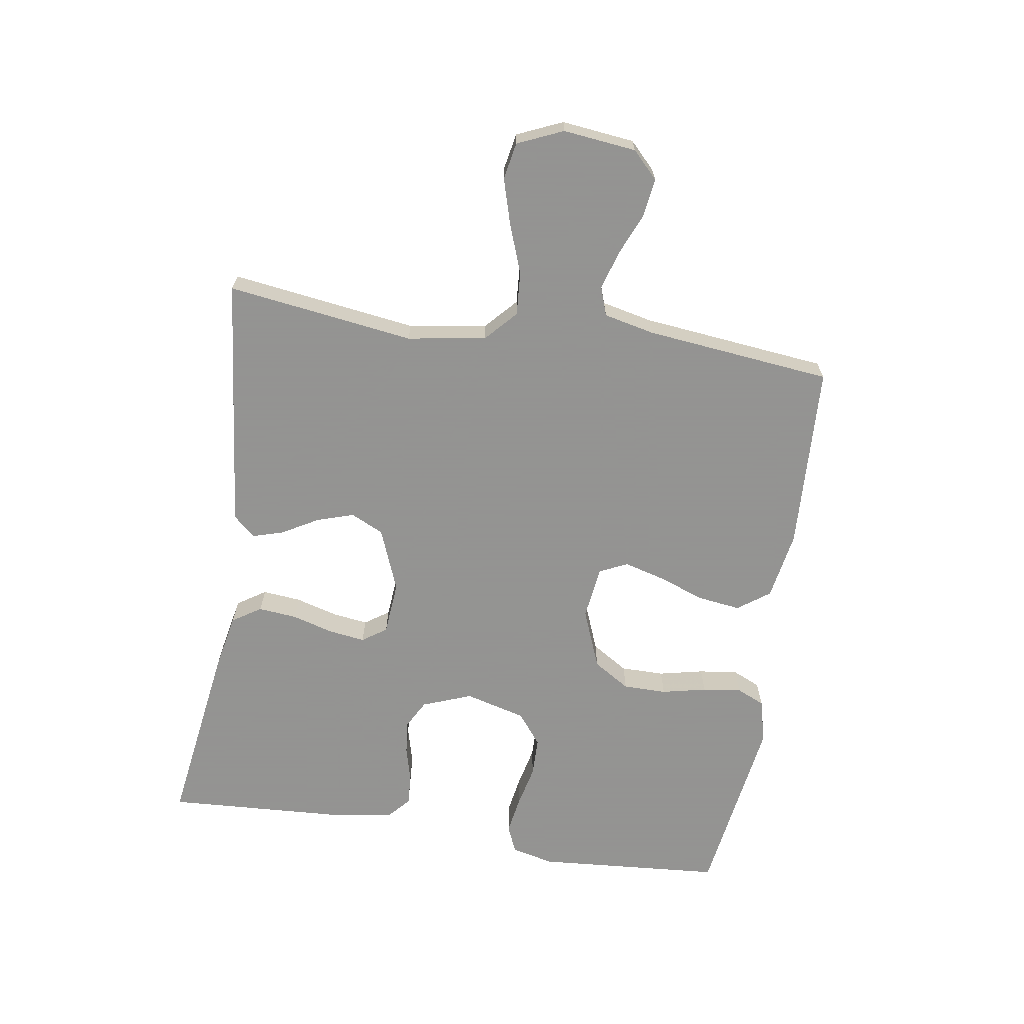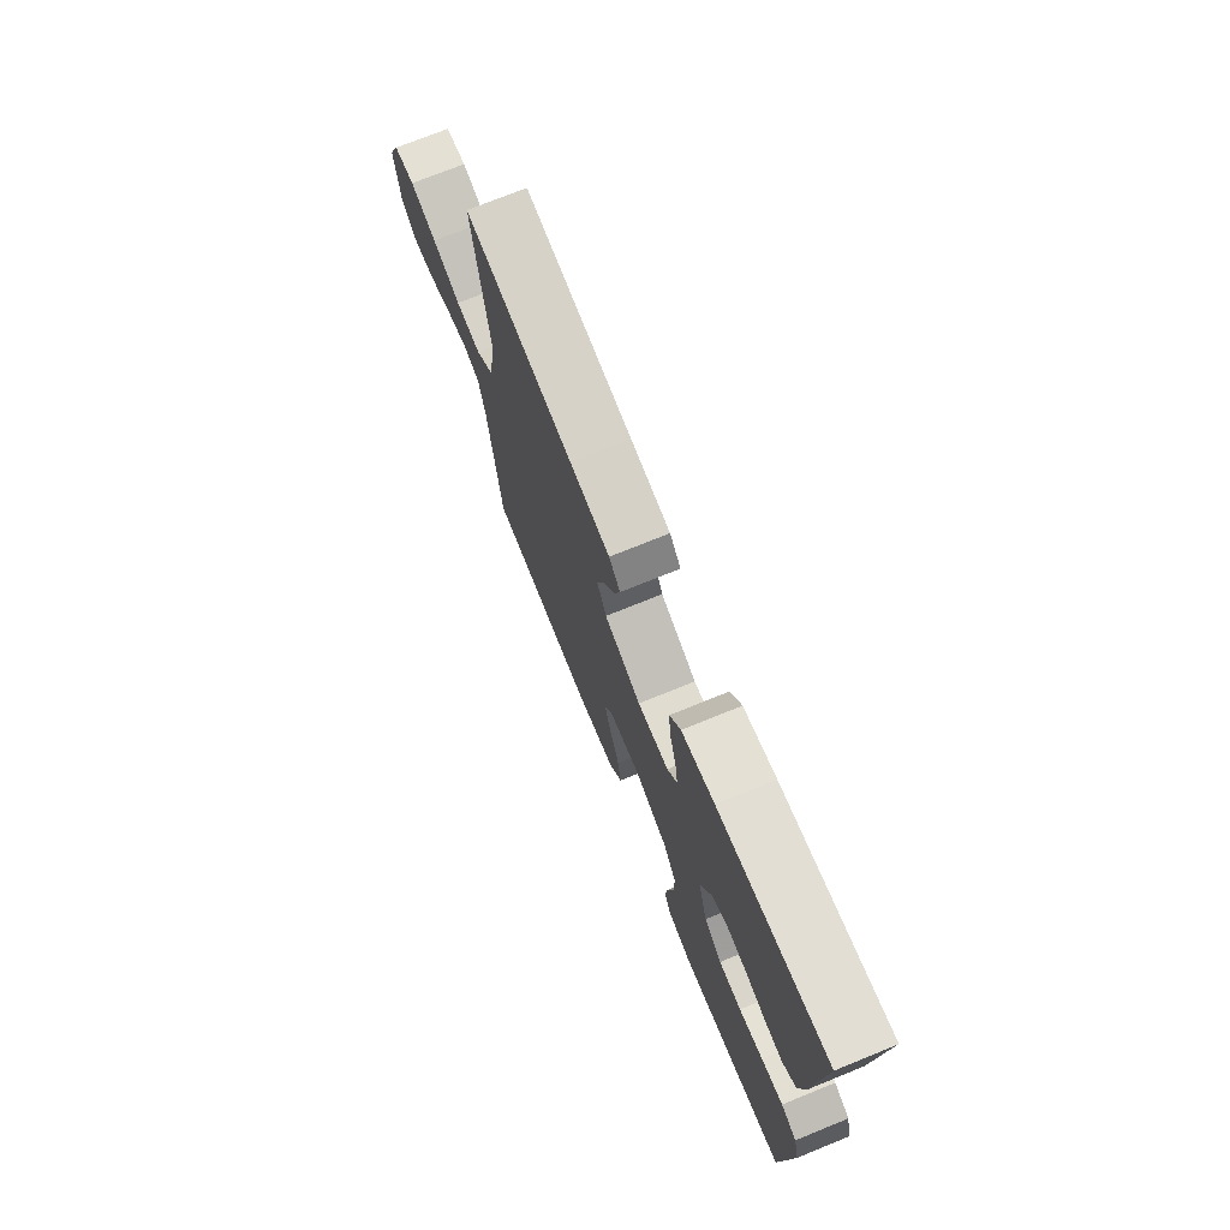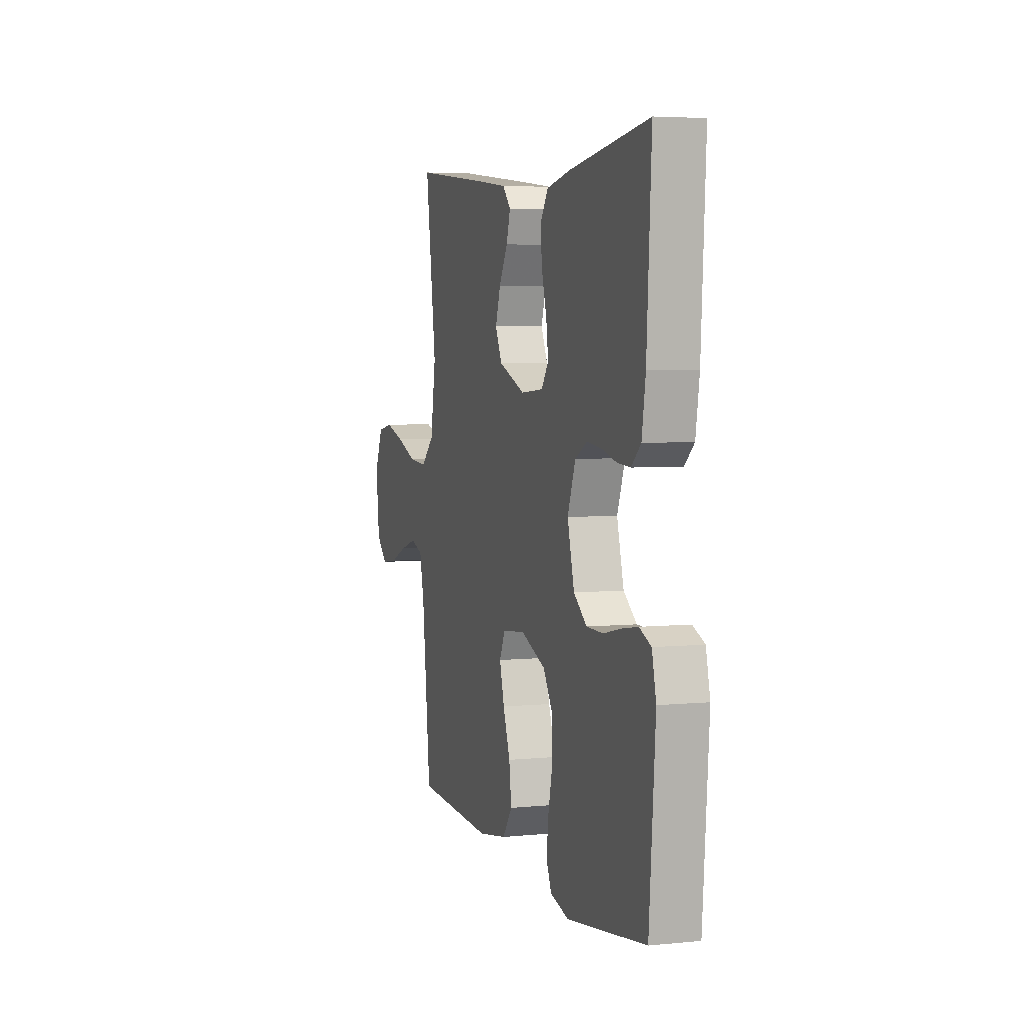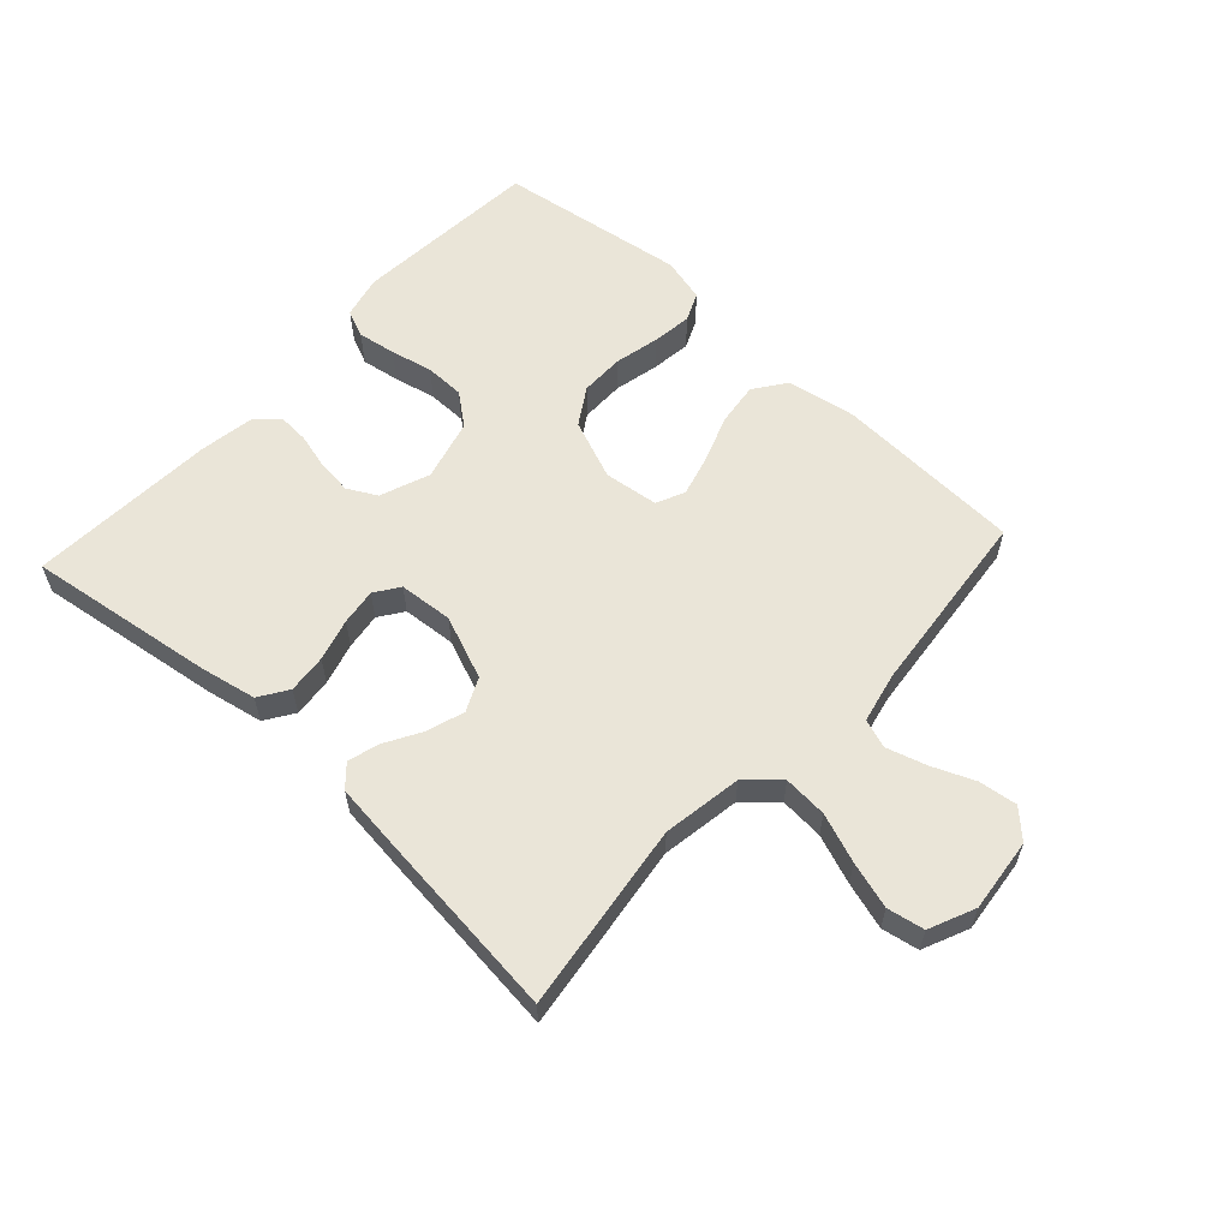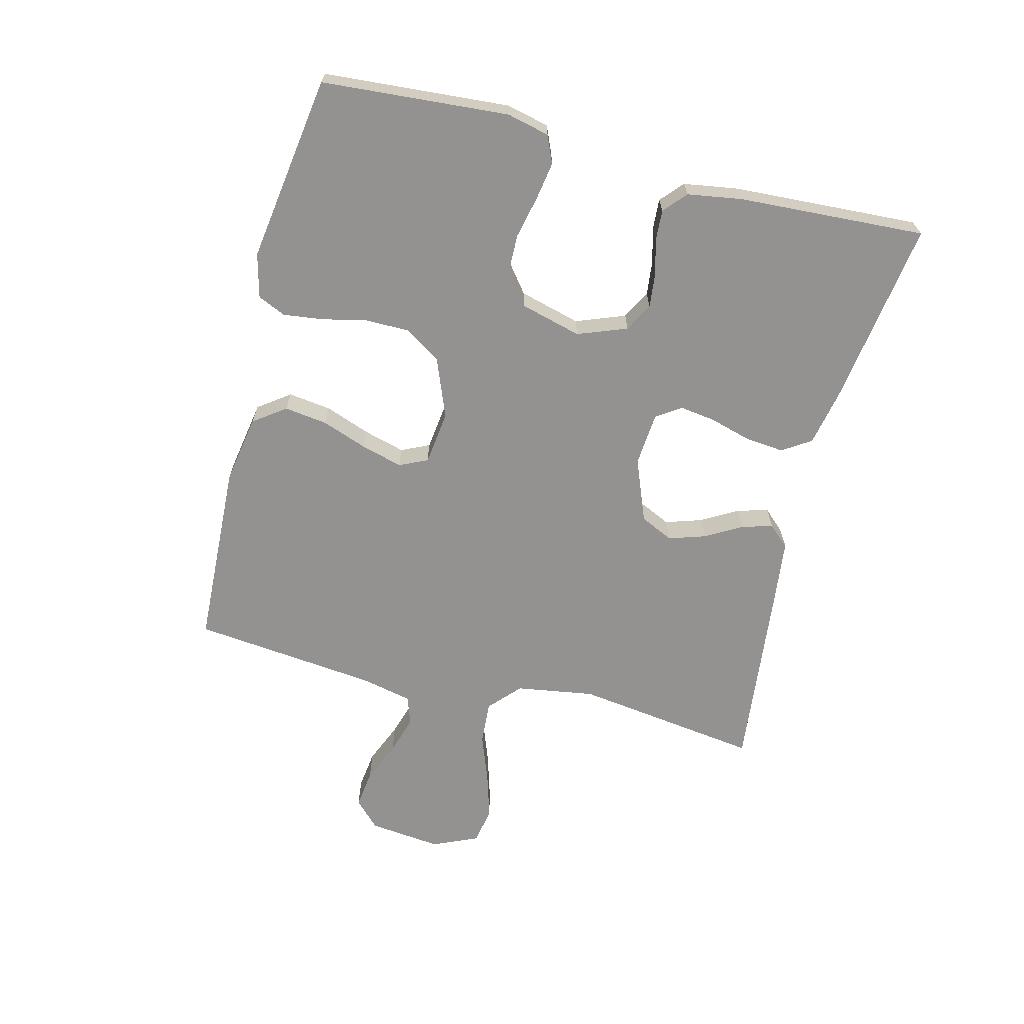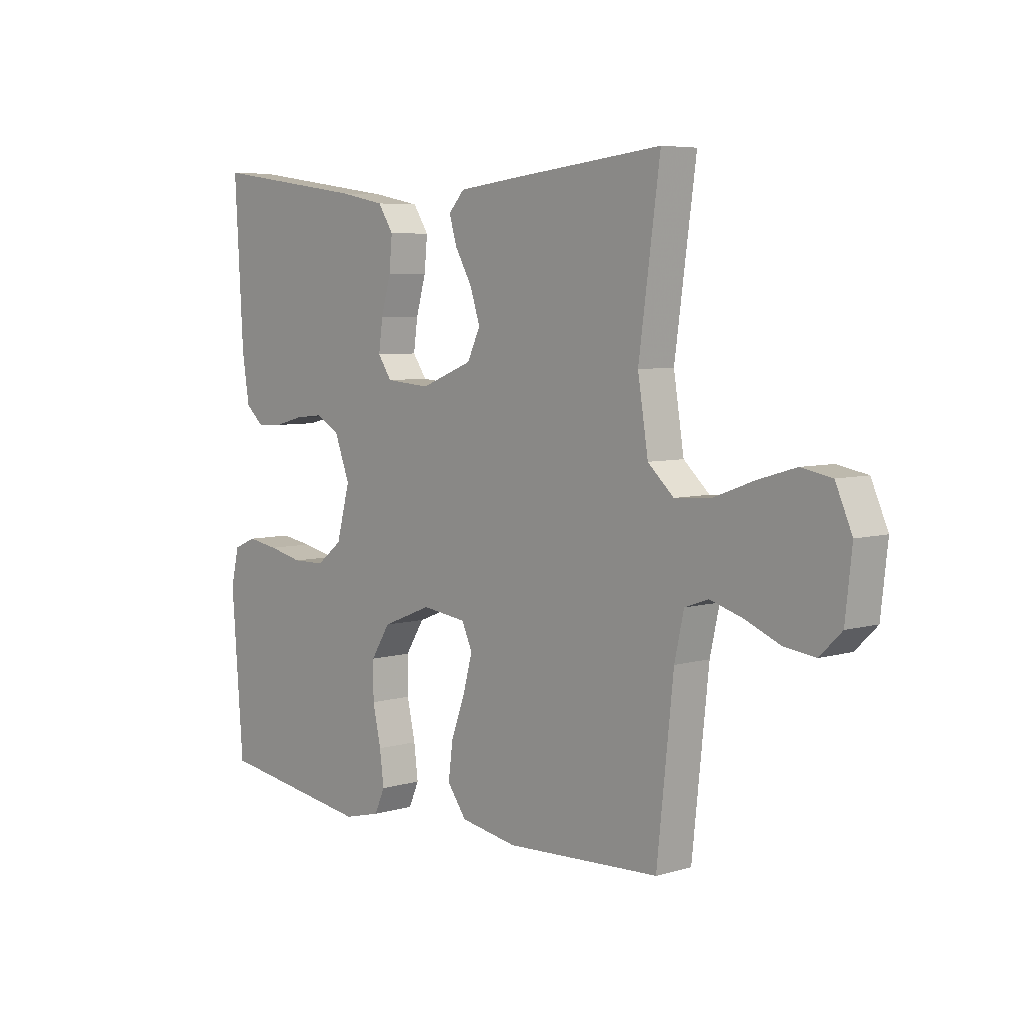
<metadata>
{"format":"obj","ext":"obj","renderer":"f3d","projection":"perspective","resolution":1024,"background":"white","views":[{"elev":-66.9,"azim":81.1,"up":"+Y"},{"elev":73.4,"azim":-112.1,"up":"+Z"},{"elev":4.7,"azim":-107.6,"up":"+Z"},{"elev":59.2,"azim":42.6,"up":"+Y"},{"elev":-66.4,"azim":-104.2,"up":"+Y"},{"elev":5.9,"azim":48.5,"up":"+Z"}]}
</metadata>
<code>
v -0.5 0.07 -0.5
v -0.523 0.07 -0.2
v -0.507 0.07 -0.132
v -0.463 0.07 -0.113
v -0.402 0.07 -0.123
v -0.335 0.07 -0.138
v -0.272 0.07 -0.137
v -0.222 0.07 -0.098
v -0.196 0.07 0
v -0.226 0.07 0.079
v -0.272 0.07 0.104
v -0.327 0.07 0.098
v -0.384 0.07 0.083
v -0.433 0.07 0.08
v -0.469 0.07 0.112
v -0.483 0.07 0.2
v -0.5 0.07 0.5
v -0.2 0.07 0.457
v -0.11 0.07 0.439
v -0.08 0.07 0.393
v -0.086 0.07 0.331
v -0.105 0.07 0.264
v -0.113 0.07 0.206
v -0.086 0.07 0.167
v 0 0.07 0.16
v 0.101 0.07 0.2
v 0.126 0.07 0.253
v 0.107 0.07 0.312
v 0.074 0.07 0.37
v 0.059 0.07 0.42
v 0.09 0.07 0.454
v 0.2 0.07 0.467
v 0.5 0.07 0.5
v 0.459 0.07 0.2
v 0.479 0.07 0.074
v 0.529 0.07 0.028
v 0.599 0.07 0.033
v 0.677 0.07 0.062
v 0.751 0.07 0.084
v 0.81 0.07 0.073
v 0.842 0.07 0
v 0.829 0.07 -0.117
v 0.787 0.07 -0.158
v 0.726 0.07 -0.15
v 0.659 0.07 -0.122
v 0.596 0.07 -0.103
v 0.55 0.07 -0.119
v 0.532 0.07 -0.2
v 0.5 0.07 -0.5
v 0.2 0.07 -0.514
v 0.09 0.07 -0.495
v 0.053 0.07 -0.444
v 0.062 0.07 -0.375
v 0.089 0.07 -0.301
v 0.107 0.07 -0.235
v 0.086 0.07 -0.19
v 0 0.07 -0.179
v -0.096 0.07 -0.217
v -0.133 0.07 -0.276
v -0.133 0.07 -0.346
v -0.117 0.07 -0.418
v -0.109 0.07 -0.481
v -0.129 0.07 -0.526
v -0.2 0.07 -0.544
v -0.5 0 -0.5
v -0.523 0 -0.2
v -0.507 0 -0.132
v -0.463 0 -0.113
v -0.402 0 -0.123
v -0.335 0 -0.138
v -0.272 0 -0.137
v -0.222 0 -0.098
v -0.196 0 0
v -0.226 0 0.079
v -0.272 0 0.104
v -0.327 0 0.098
v -0.384 0 0.083
v -0.433 0 0.08
v -0.469 0 0.112
v -0.483 0 0.2
v -0.5 0 0.5
v -0.2 0 0.457
v -0.11 0 0.439
v -0.08 0 0.393
v -0.086 0 0.331
v -0.105 0 0.264
v -0.113 0 0.206
v -0.086 0 0.167
v 0 0 0.16
v 0.101 0 0.2
v 0.126 0 0.253
v 0.107 0 0.312
v 0.074 0 0.37
v 0.059 0 0.42
v 0.09 0 0.454
v 0.2 0 0.467
v 0.5 0 0.5
v 0.459 0 0.2
v 0.479 0 0.074
v 0.529 0 0.028
v 0.599 0 0.033
v 0.677 0 0.062
v 0.751 0 0.084
v 0.81 0 0.073
v 0.842 0 0
v 0.829 0 -0.117
v 0.787 0 -0.158
v 0.726 0 -0.15
v 0.659 0 -0.122
v 0.596 0 -0.103
v 0.55 0 -0.119
v 0.532 0 -0.2
v 0.5 0 -0.5
v 0.2 0 -0.514
v 0.09 0 -0.495
v 0.053 0 -0.444
v 0.062 0 -0.375
v 0.089 0 -0.301
v 0.107 0 -0.235
v 0.086 0 -0.19
v 0 0 -0.179
v -0.096 0 -0.217
v -0.133 0 -0.276
v -0.133 0 -0.346
v -0.117 0 -0.418
v -0.109 0 -0.481
v -0.129 0 -0.526
v -0.2 0 -0.544
f 4 5 6
f 3 4 6
f 2 3 6
f 1 2 6
f 64 1 6
f 63 64 6
f 62 63 6
f 61 62 6
f 60 61 6
f 59 60 6 7
f 58 59 7 8
f 57 58 8 9
f 56 57 9 10
f 52 53 54
f 51 52 54
f 50 51 54
f 49 50 54
f 48 49 54
f 47 48 54 55
f 46 47 55 56
f 43 44 45
f 42 43 45
f 41 42 45
f 40 41 45
f 39 40 45
f 38 39 45
f 37 38 45
f 36 37 45 46
f 46 56 10
f 36 46 10
f 35 36 10
f 32 33 34
f 31 32 34
f 30 31 34
f 29 30 34
f 28 29 34
f 27 28 34 35
f 20 21 22
f 19 20 22
f 18 19 22
f 17 18 22
f 16 17 22
f 15 16 22
f 14 15 22
f 13 14 22
f 12 13 22
f 11 12 22 23
f 10 11 23 24
f 26 27 35
f 25 26 35
f 10 24 25 35
f 70 69 68
f 70 68 67
f 70 67 66
f 70 66 65
f 70 65 128
f 70 128 127
f 70 127 126
f 70 126 125
f 70 125 124
f 71 70 124 123
f 72 71 123 122
f 73 72 122 121
f 74 73 121 120
f 118 117 116
f 118 116 115
f 118 115 114
f 118 114 113
f 118 113 112
f 119 118 112 111
f 120 119 111 110
f 109 108 107
f 109 107 106
f 109 106 105
f 109 105 104
f 109 104 103
f 109 103 102
f 109 102 101
f 110 109 101 100
f 74 120 110
f 74 110 100
f 74 100 99
f 98 97 96
f 98 96 95
f 98 95 94
f 98 94 93
f 98 93 92
f 99 98 92 91
f 86 85 84
f 86 84 83
f 86 83 82
f 86 82 81
f 86 81 80
f 86 80 79
f 86 79 78
f 86 78 77
f 86 77 76
f 87 86 76 75
f 88 87 75 74
f 99 91 90
f 99 90 89
f 99 89 88 74
f 1 65 66 2
f 2 66 67 3
f 3 67 68 4
f 4 68 69 5
f 5 69 70 6
f 6 70 71 7
f 7 71 72 8
f 8 72 73 9
f 9 73 74 10
f 10 74 75 11
f 11 75 76 12
f 12 76 77 13
f 13 77 78 14
f 14 78 79 15
f 15 79 80 16
f 16 80 81 17
f 17 81 82 18
f 18 82 83 19
f 19 83 84 20
f 20 84 85 21
f 21 85 86 22
f 22 86 87 23
f 23 87 88 24
f 24 88 89 25
f 25 89 90 26
f 26 90 91 27
f 27 91 92 28
f 28 92 93 29
f 29 93 94 30
f 30 94 95 31
f 31 95 96 32
f 32 96 97 33
f 33 97 98 34
f 34 98 99 35
f 35 99 100 36
f 36 100 101 37
f 37 101 102 38
f 38 102 103 39
f 39 103 104 40
f 40 104 105 41
f 41 105 106 42
f 42 106 107 43
f 43 107 108 44
f 44 108 109 45
f 45 109 110 46
f 46 110 111 47
f 47 111 112 48
f 48 112 113 49
f 49 113 114 50
f 50 114 115 51
f 51 115 116 52
f 52 116 117 53
f 53 117 118 54
f 54 118 119 55
f 55 119 120 56
f 56 120 121 57
f 57 121 122 58
f 58 122 123 59
f 59 123 124 60
f 60 124 125 61
f 61 125 126 62
f 62 126 127 63
f 63 127 128 64
f 64 128 65 1

</code>
